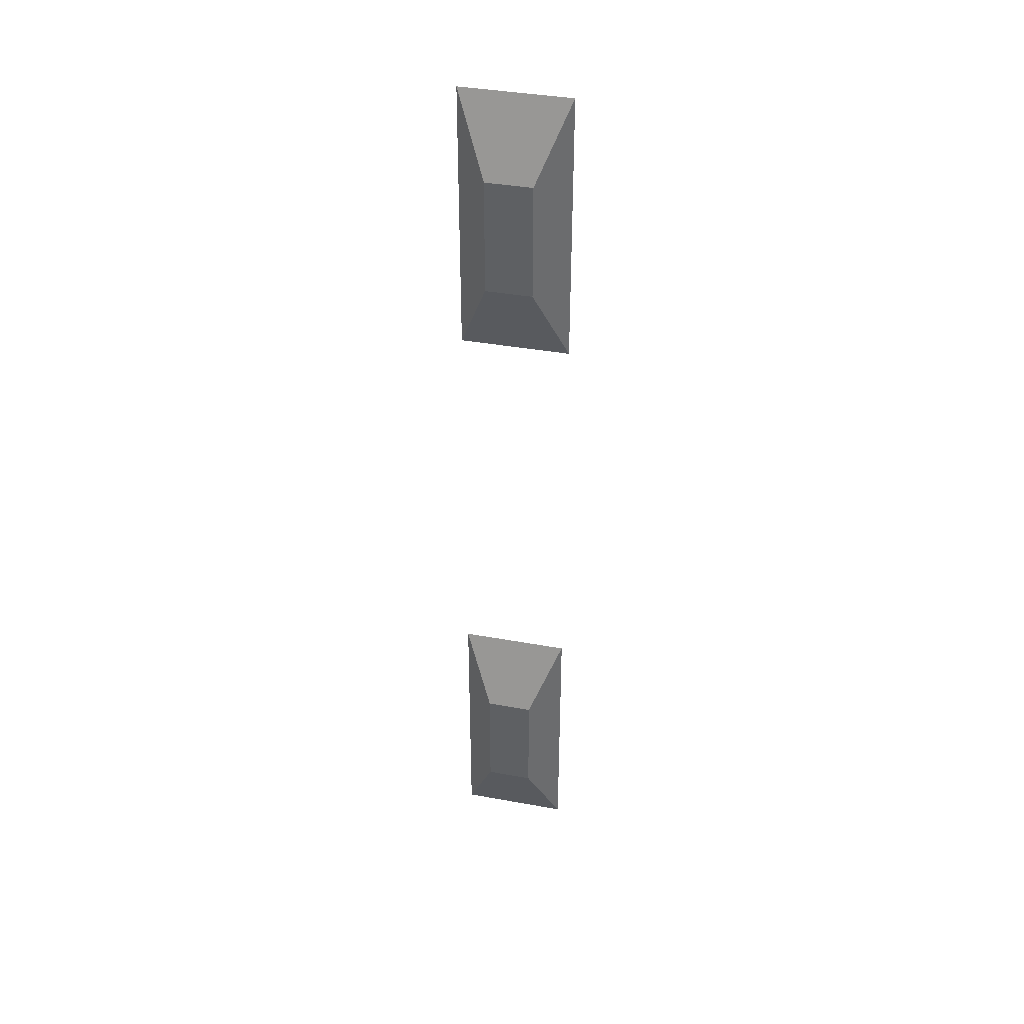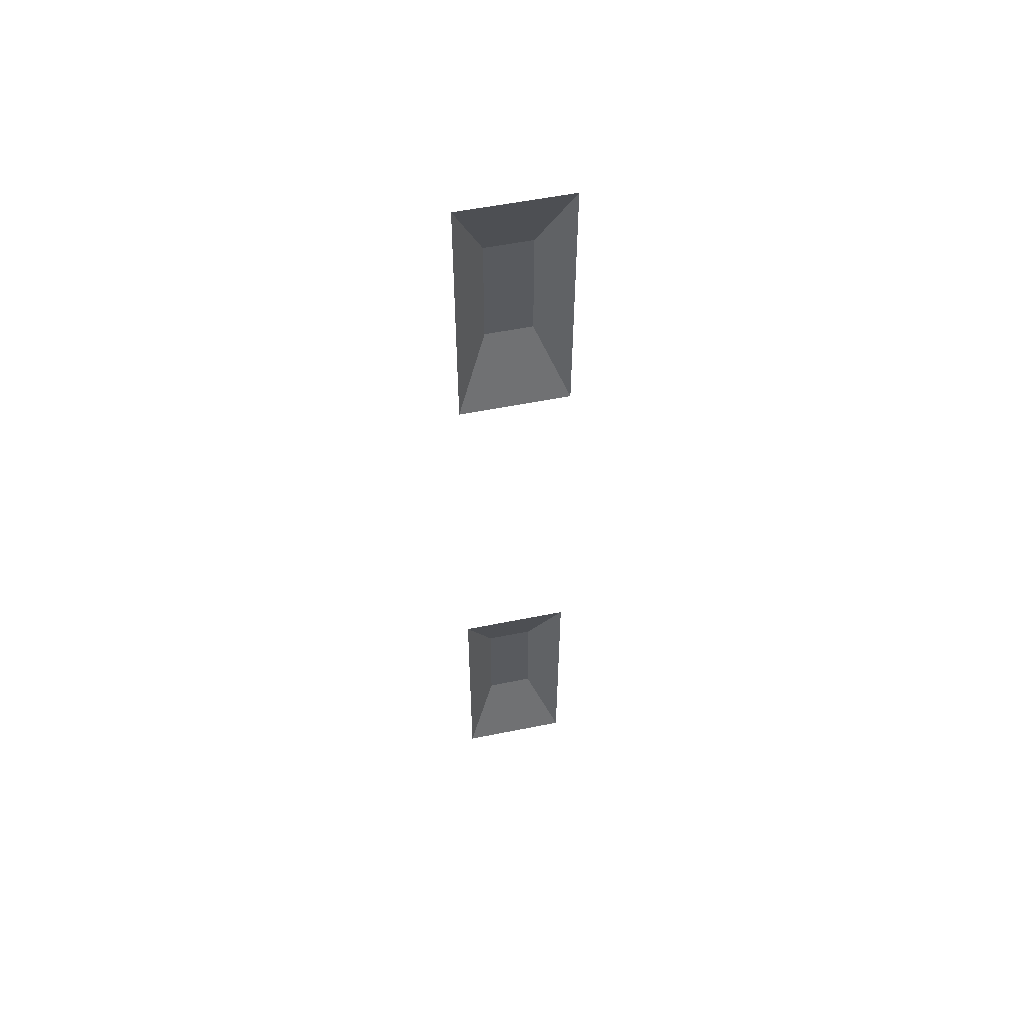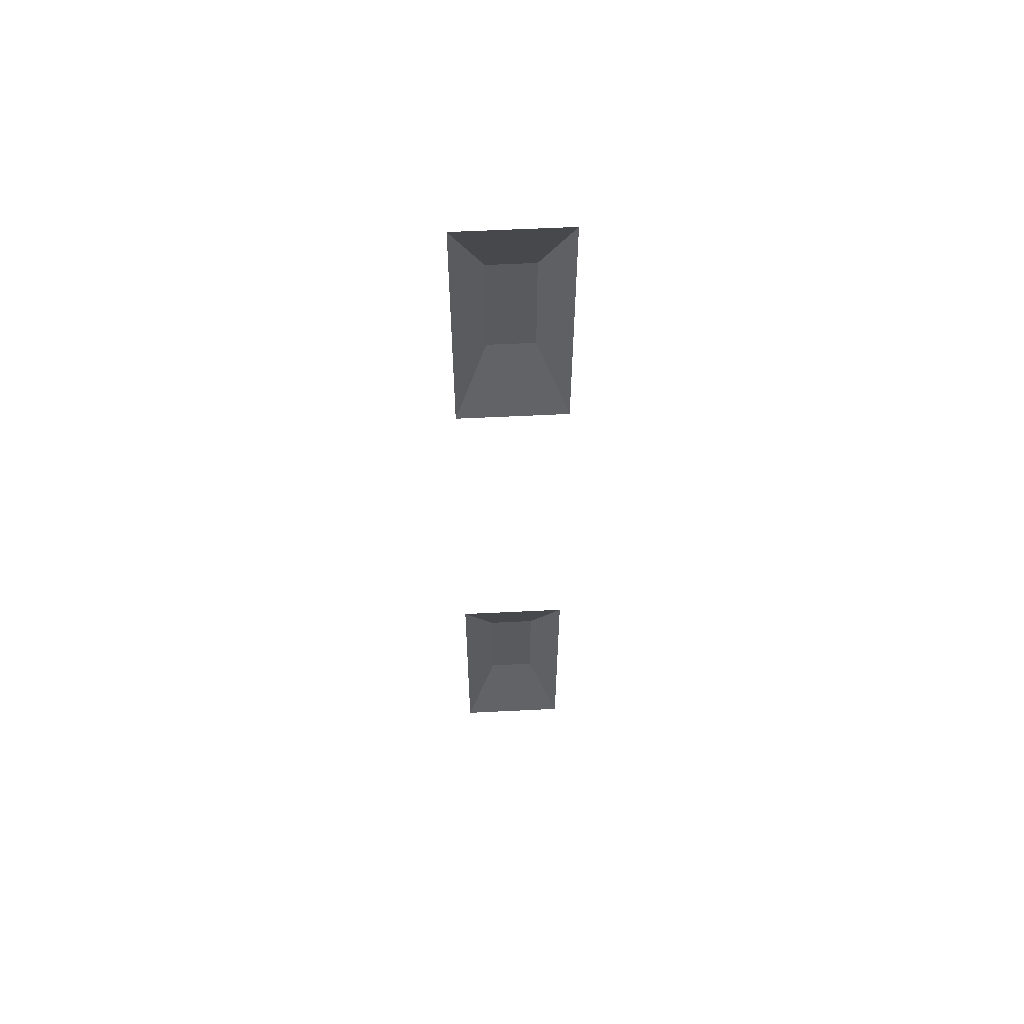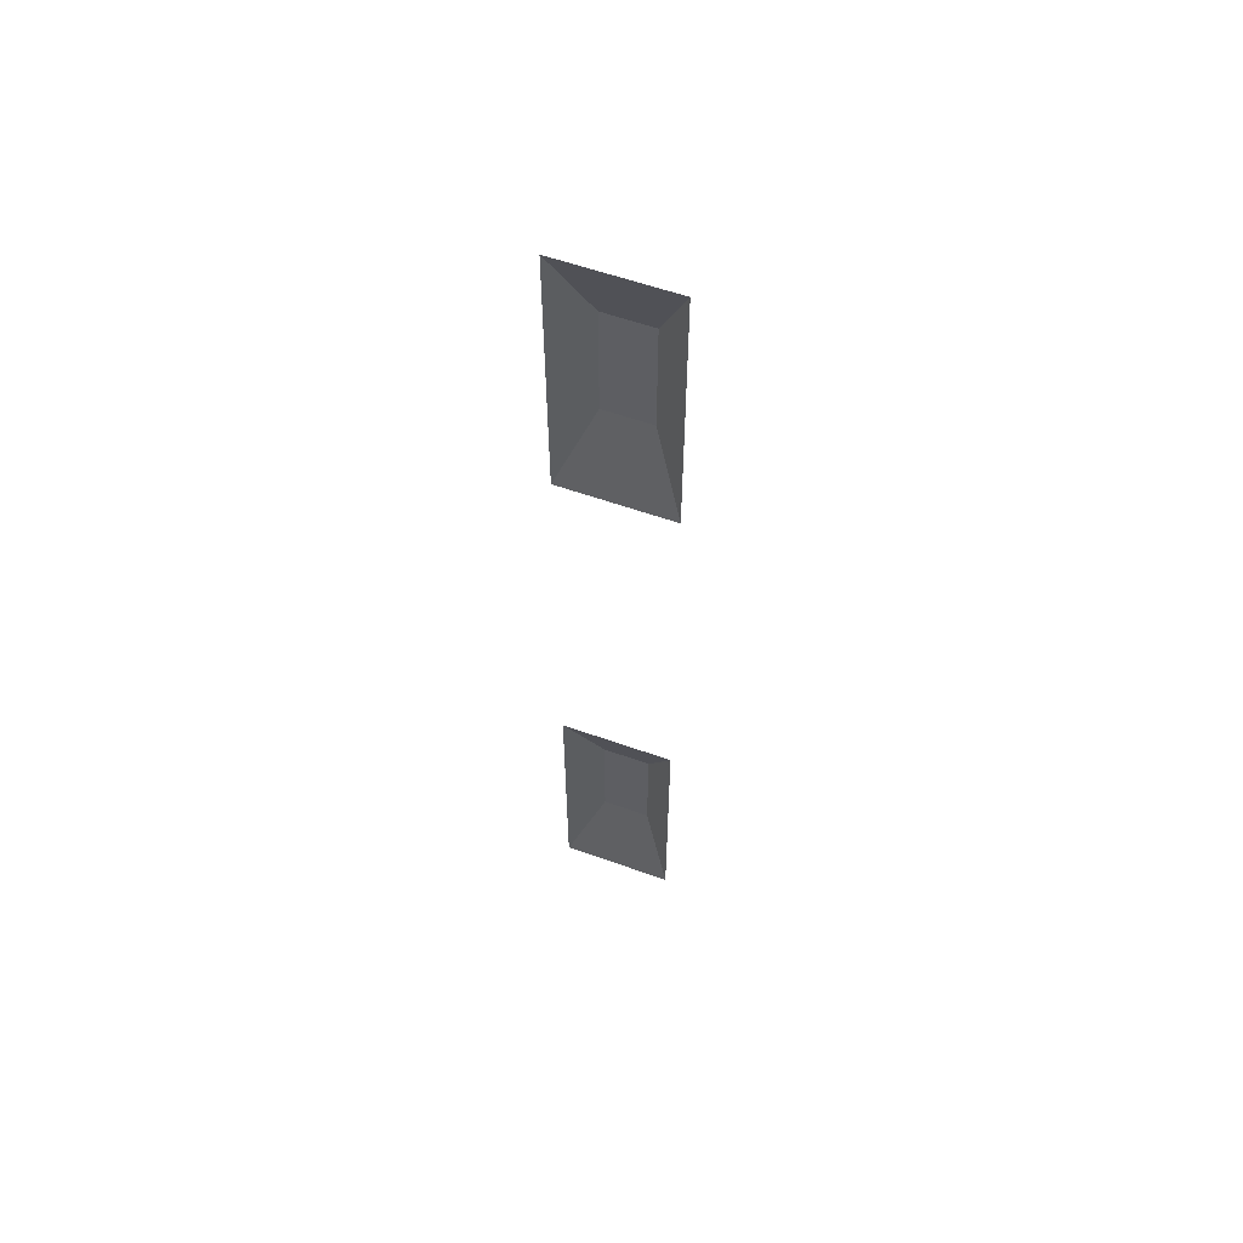
<metadata>
{"format":"obj","ext":"obj","renderer":"f3d","projection":"perspective","resolution":1024,"background":"white","views":[{"elev":38.9,"azim":102.9,"up":"+Y"},{"elev":55.3,"azim":-102.0,"up":"+Y"},{"elev":58.8,"azim":-92.9,"up":"+Y"},{"elev":58.6,"azim":-69.8,"up":"+Y"}]}
</metadata>
<code>
v  -11.97 1.374 0.9453
v  -11.97 0.5816 0.9453
v  -11.97 0.5816 1.263
v  -11.97 1.374 1.263
v  -11.97 -1.374 0.9453
v  -11.97 -1.374 1.263
v  -11.97 -0.5816 1.263
v  -11.97 -0.5816 0.9453
v  -11.89 1.146 1.037
v  -11.89 0.8094 1.037
v  -11.89 0.8094 1.172
v  -11.89 1.146 1.172
v  -11.89 -1.146 1.037
v  -11.89 -1.146 1.172
v  -11.89 -0.8094 1.172
v  -11.89 -0.8094 1.037
v  -11.89 1.146 1.037
v  -11.89 0.8094 1.037
v  -11.89 0.8094 1.172
v  -11.89 1.146 1.172
v  -11.89 -1.146 1.037
v  -11.89 -1.146 1.172
v  -11.89 -0.8094 1.172
v  -11.89 -0.8094 1.037
o glow
g glow
f 9 1 2 10
f 10 2 3 11
f 11 3 4 12
f 12 4 1 9
f 13 5 6 14
f 14 6 7 15
f 15 7 8 16
f 16 8 5 13
f 17 18 19
f 19 20 17
f 21 22 23
f 23 24 21

</code>
